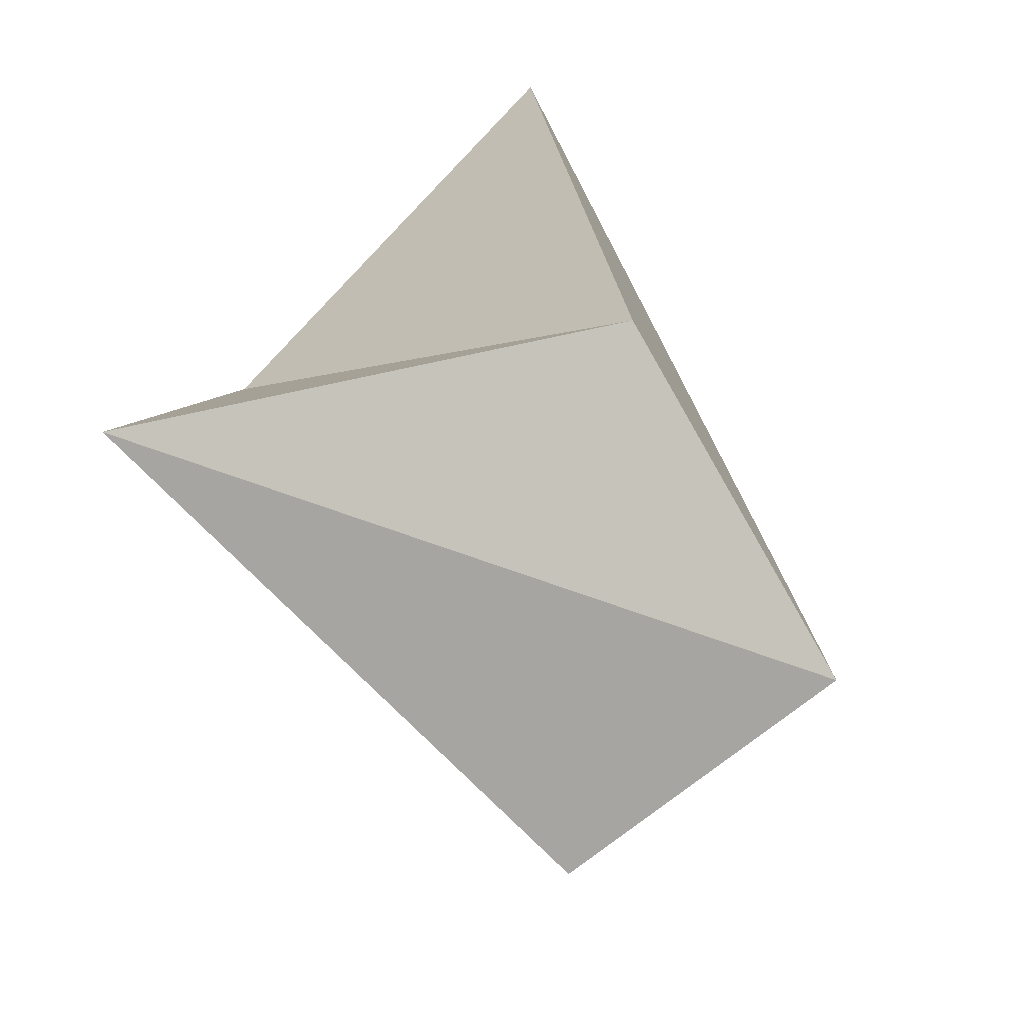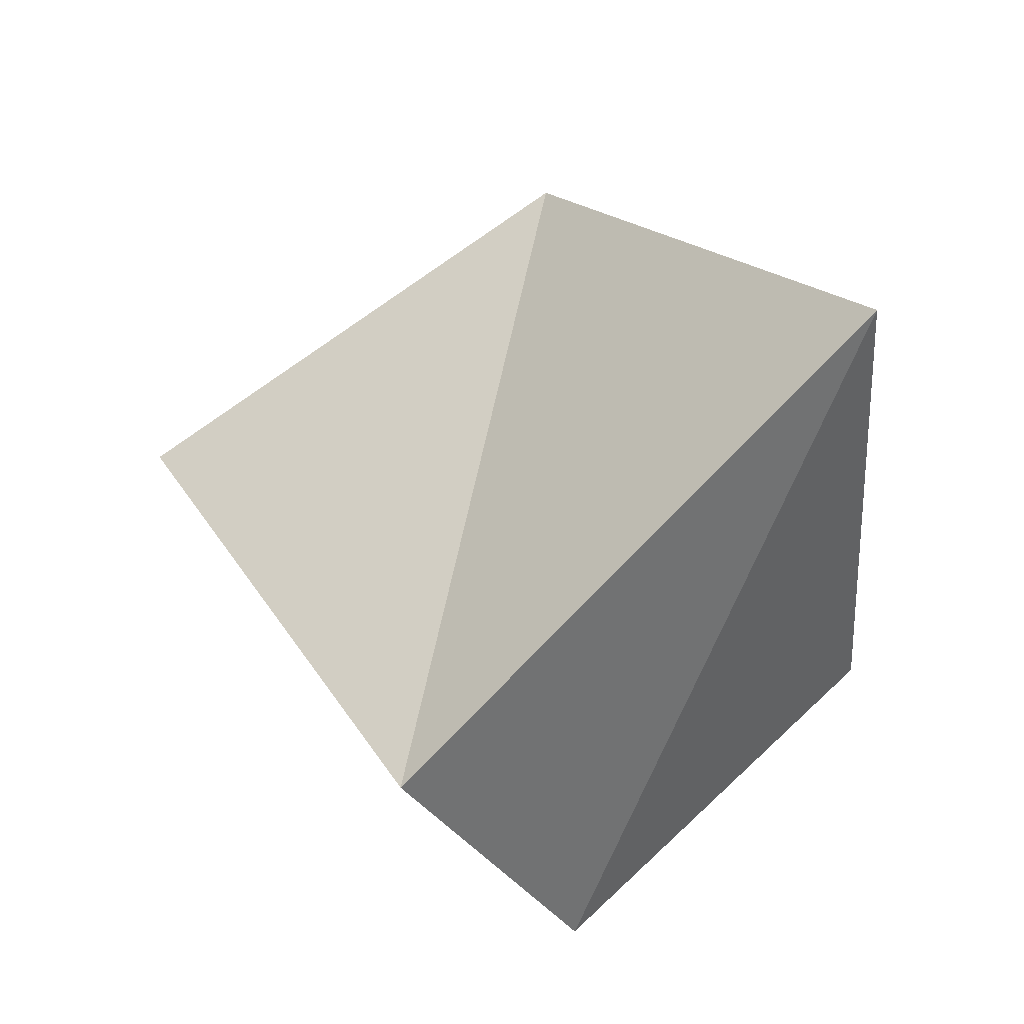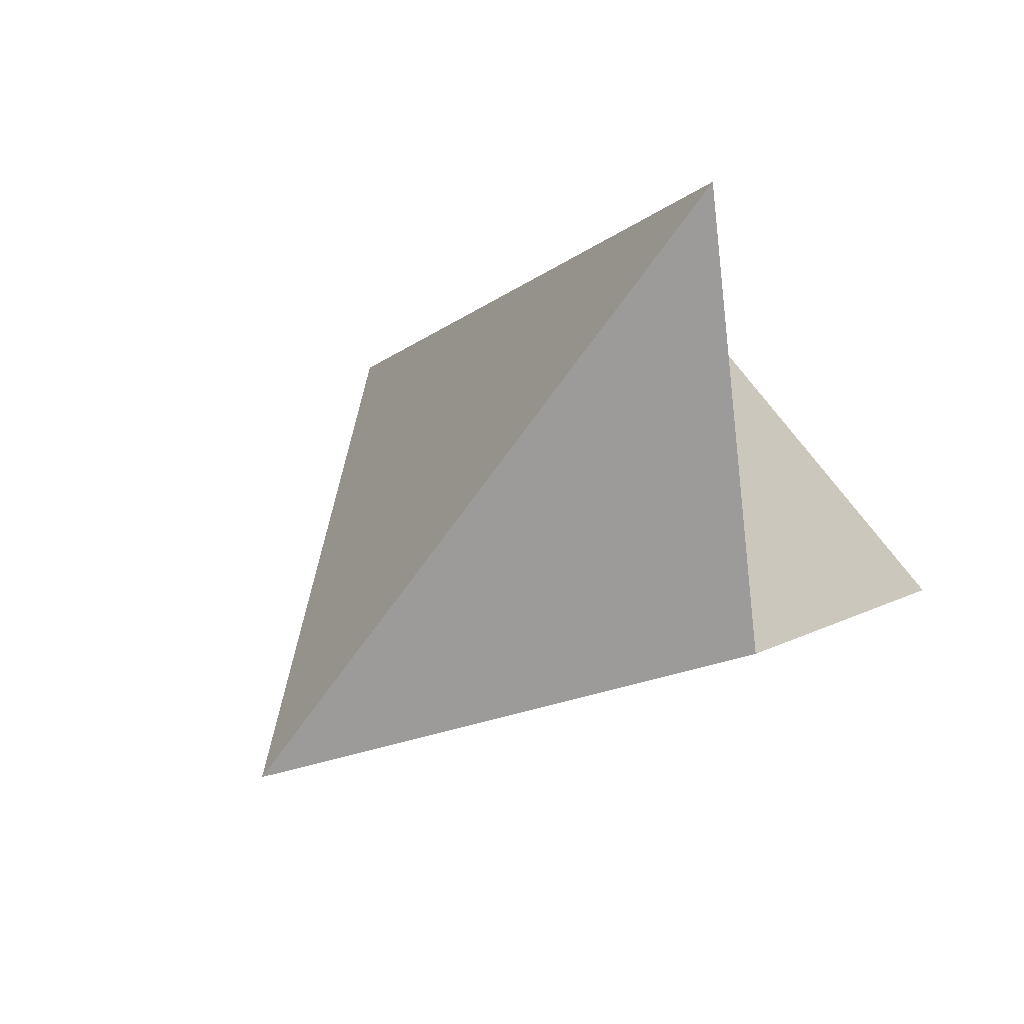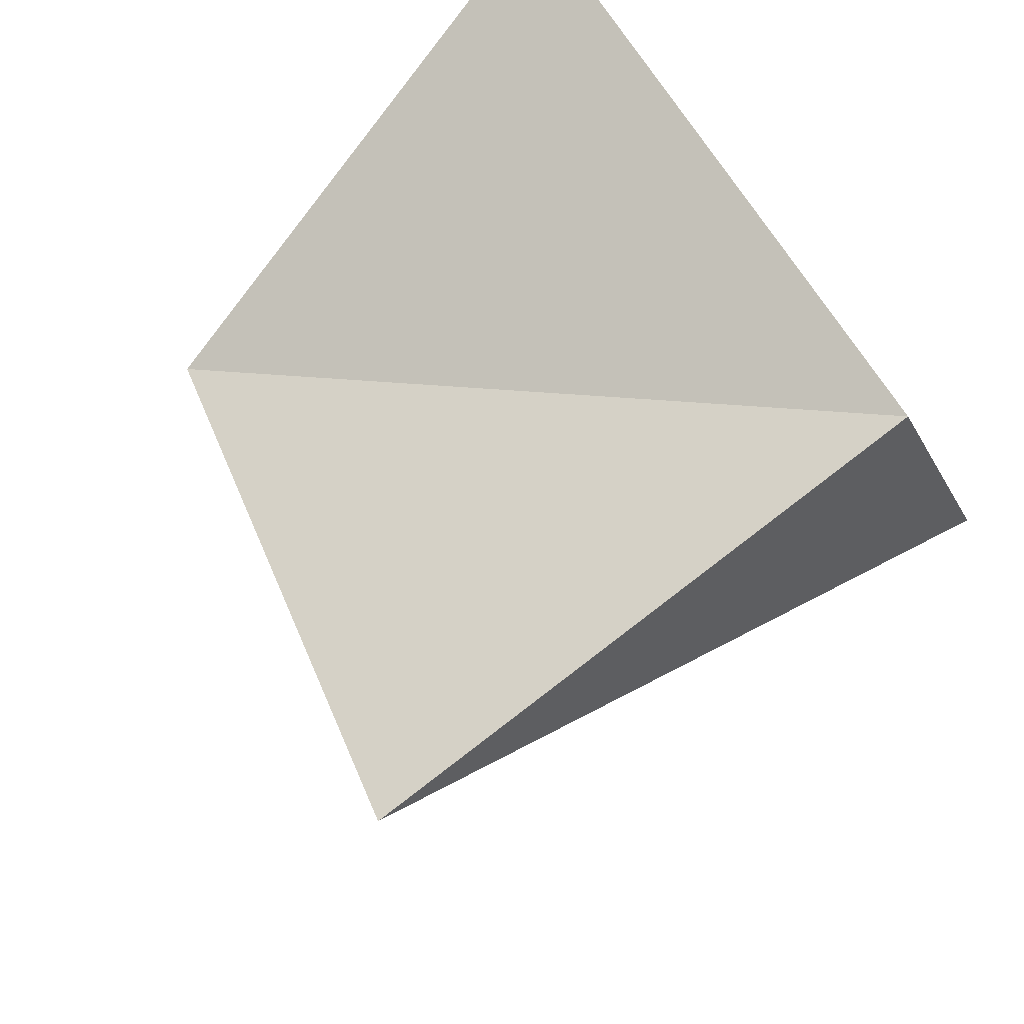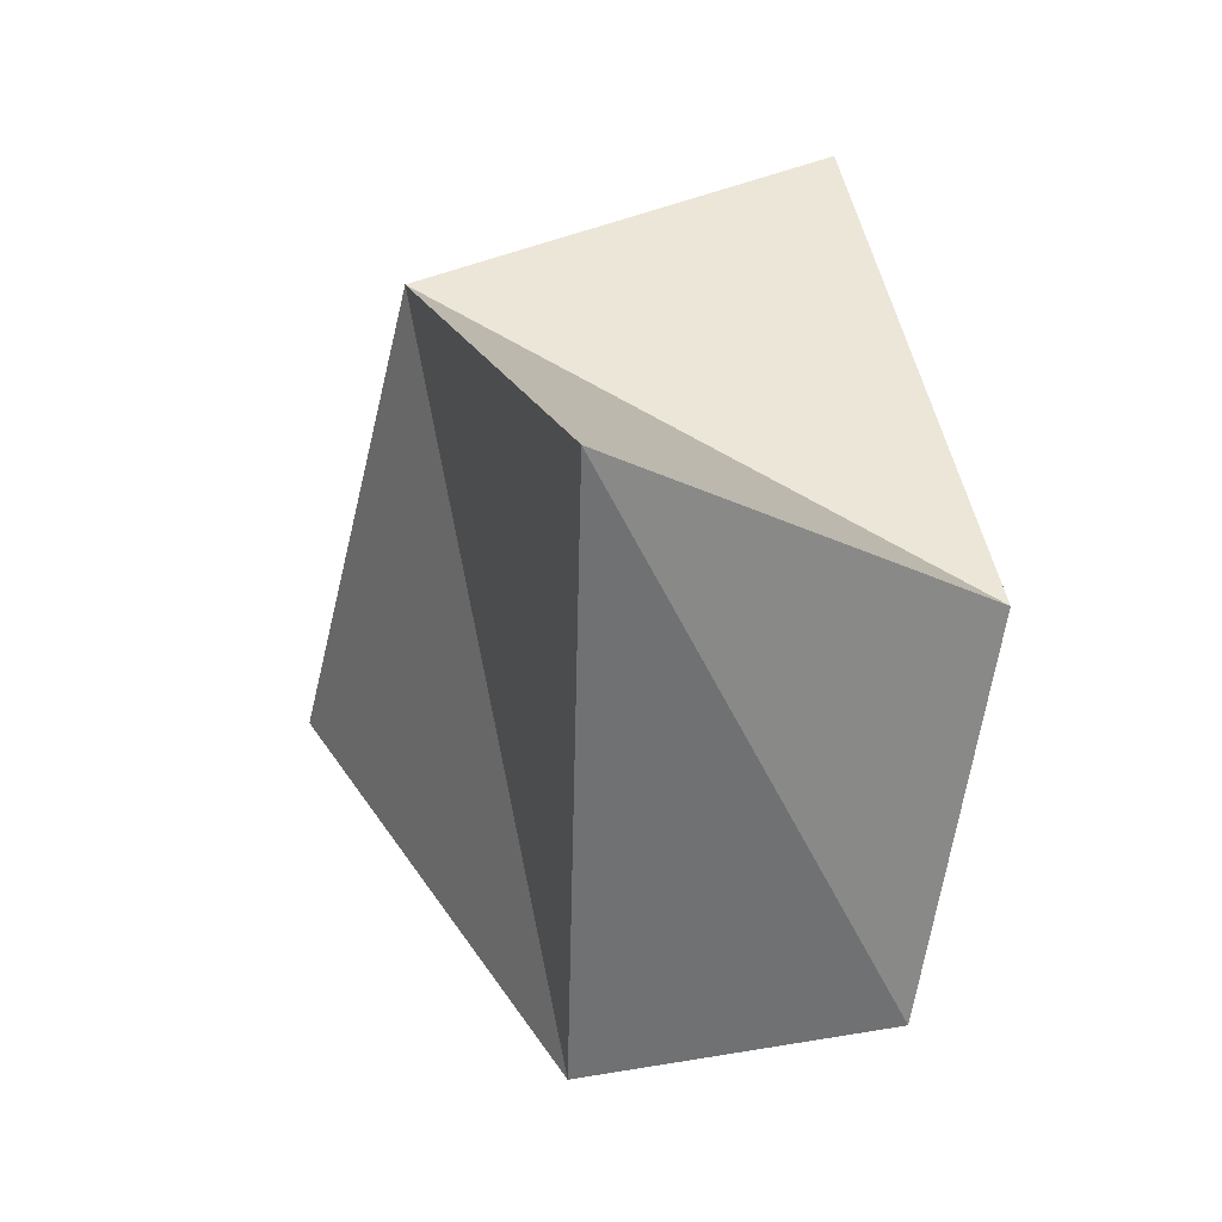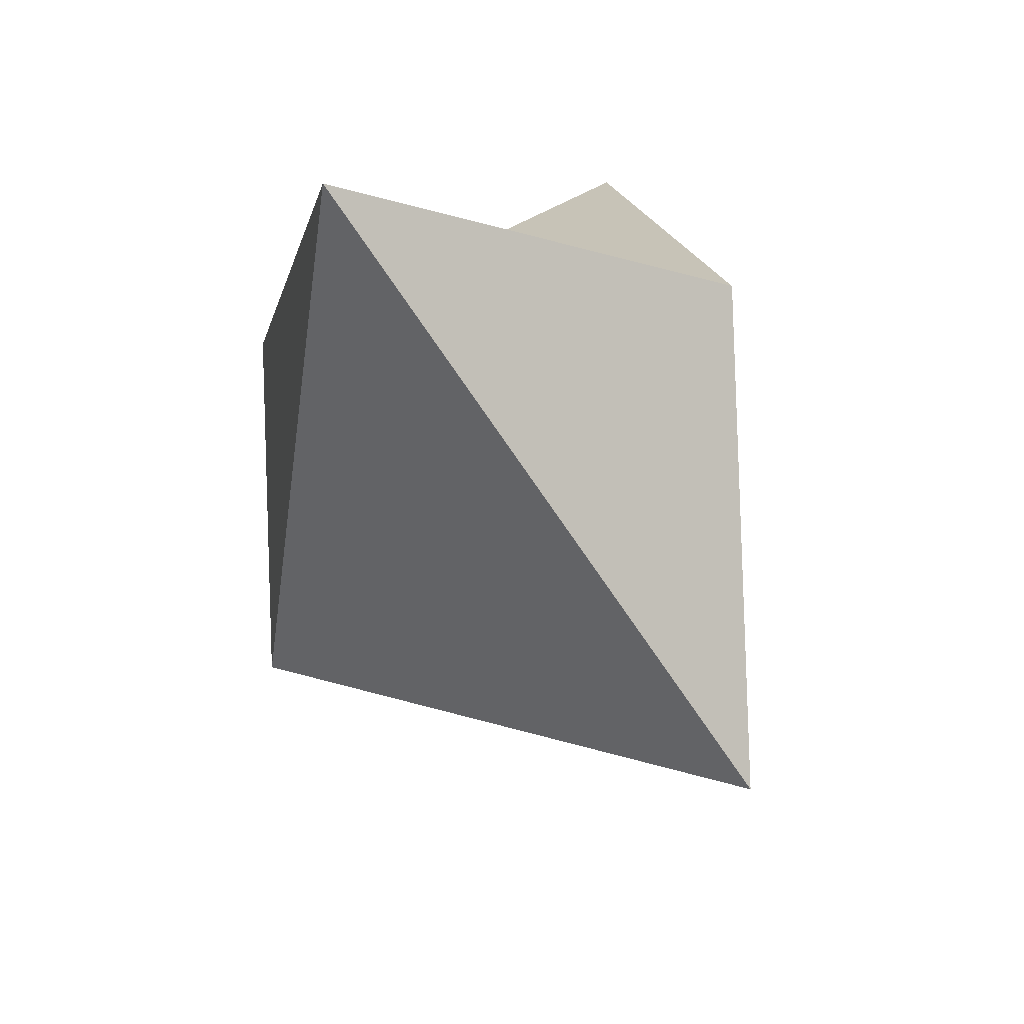
<metadata>
{"format":"obj","ext":"obj","renderer":"f3d","projection":"perspective","resolution":1024,"background":"white","views":[{"elev":-51.0,"azim":8.0,"up":"+Y"},{"elev":-60.9,"azim":-80.8,"up":"+Y"},{"elev":76.7,"azim":-126.6,"up":"+Y"},{"elev":-42.5,"azim":-49.5,"up":"+Z"},{"elev":-42.8,"azim":-37.2,"up":"+Y"},{"elev":78.5,"azim":154.2,"up":"+Y"}]}
</metadata>
<code>
g Mesh105
v 362.6 13.87 27.17
v 362.5 13.92 27.48
v 362.7 13.53 27.35
v 362.5 13.92 27.48
v 362.6 13.87 27.17
v 362.7 13.53 27.35
v 362.7 13.53 27.35
v 362.5 13.92 27.48
v 362.5 13.62 27.67
v 362.5 13.92 27.48
v 362.7 13.53 27.35
v 362.5 13.62 27.67
v 362.5 13.92 27.48
v 362.8 13.71 27.64
v 362.5 13.62 27.67
v 362.8 13.71 27.64
v 362.5 13.92 27.48
v 362.5 13.62 27.67
v 362.9 13.6 27.43
v 362.5 13.62 27.67
v 362.8 13.71 27.64
v 362.9 13.6 27.43
v 362.8 13.71 27.64
v 362.7 14.1 27.6
v 362.8 13.71 27.64
v 362.9 13.6 27.43
v 362.7 14.1 27.6
v 362.7 14.1 27.6
v 362.8 13.71 27.64
v 362.5 13.92 27.48
v 362.8 13.71 27.64
v 362.7 14.1 27.6
v 362.5 13.92 27.48
v 362.7 14.1 27.6
v 362.5 13.92 27.48
v 362.6 13.87 27.17
v 362.5 13.92 27.48
v 362.7 14.1 27.6
v 362.6 13.87 27.17
v 362.6 13.87 27.17
v 362.9 13.6 27.43
v 362.7 14.1 27.6
v 362.9 13.6 27.43
v 362.6 13.87 27.17
v 362.7 14.1 27.6
v 362.6 13.87 27.17
v 362.7 13.53 27.35
v 362.9 13.6 27.43
v 362.7 13.53 27.35
v 362.6 13.87 27.17
v 362.9 13.6 27.43
v 362.9 13.6 27.43
v 362.7 13.53 27.35
v 362.5 13.62 27.67
v 362.5 13.62 27.67
v 362.9 13.6 27.43
v 362.8 13.71 27.64
v 362.7 13.53 27.35
v 362.9 13.6 27.43
v 362.5 13.62 27.67
g Mesh105_0
f 3 2 1
f 6 5 4
f 9 8 7
f 12 11 10
f 15 14 13
f 18 17 16
f 21 20 19
f 24 23 22
f 27 26 25
f 30 29 28
f 33 32 31
f 36 35 34
f 39 38 37
f 42 41 40
f 45 44 43
f 48 47 46
f 51 50 49
f 54 53 52
f 57 56 55
f 60 59 58

</code>
